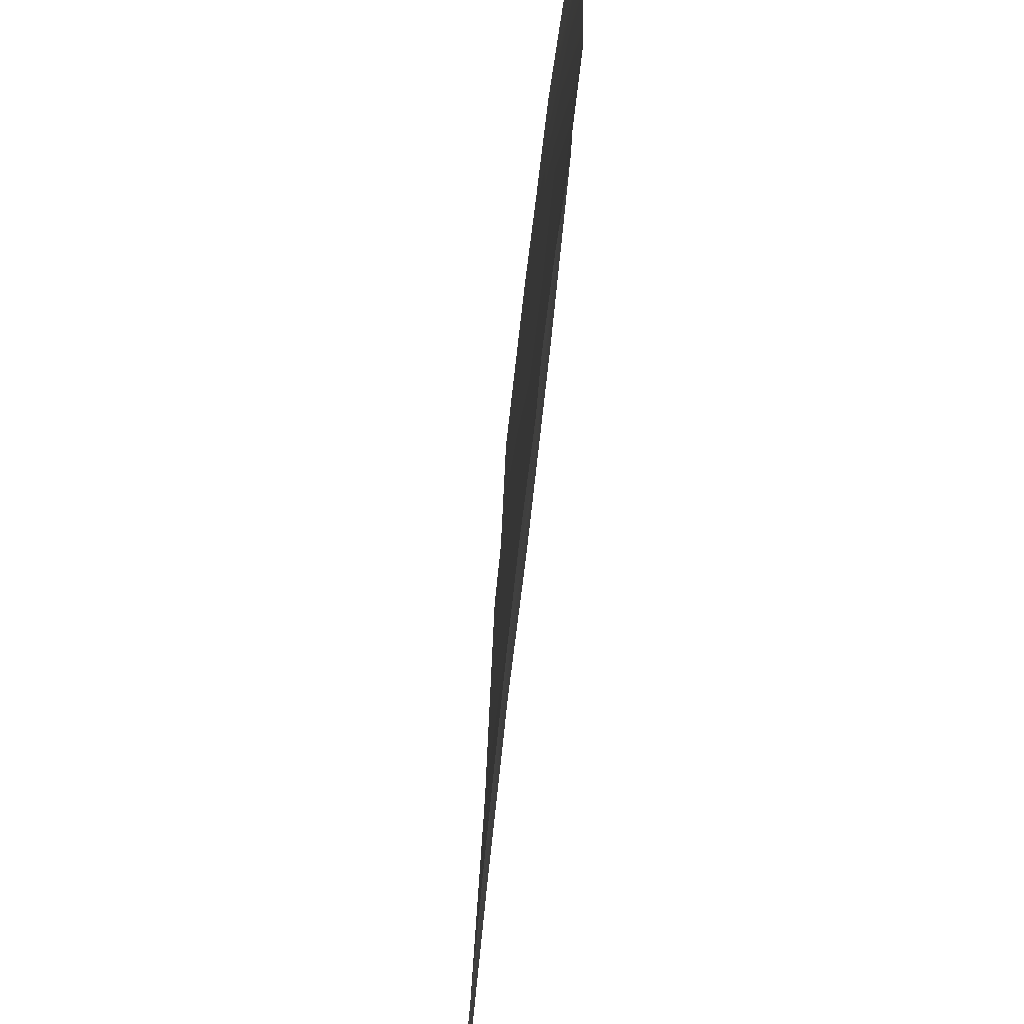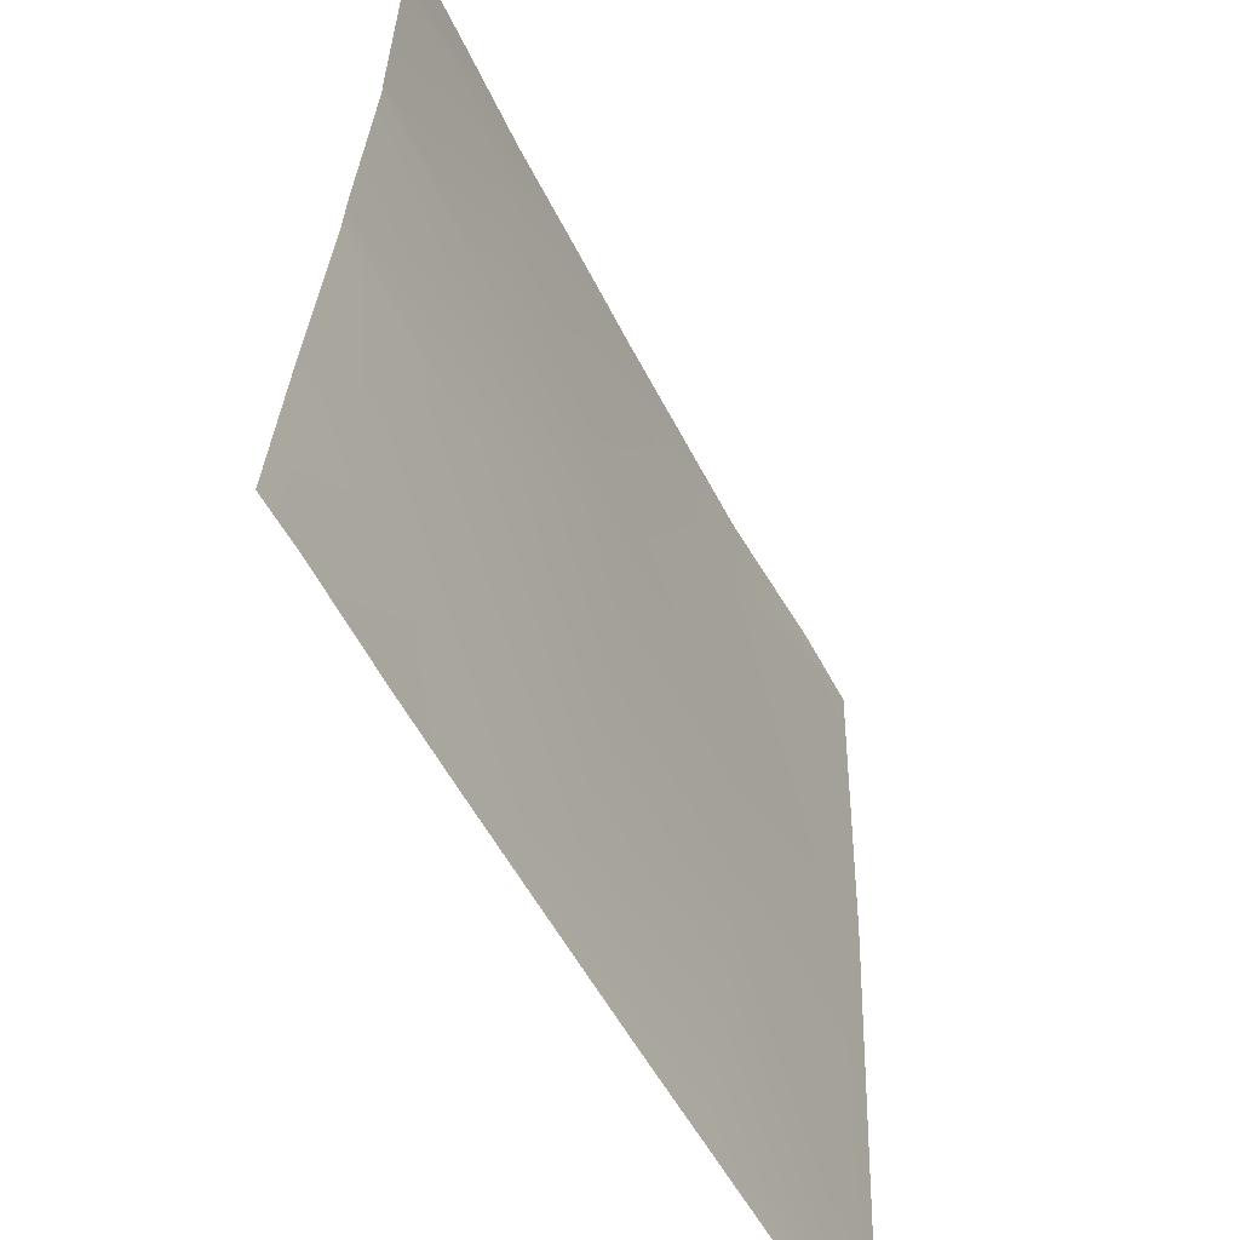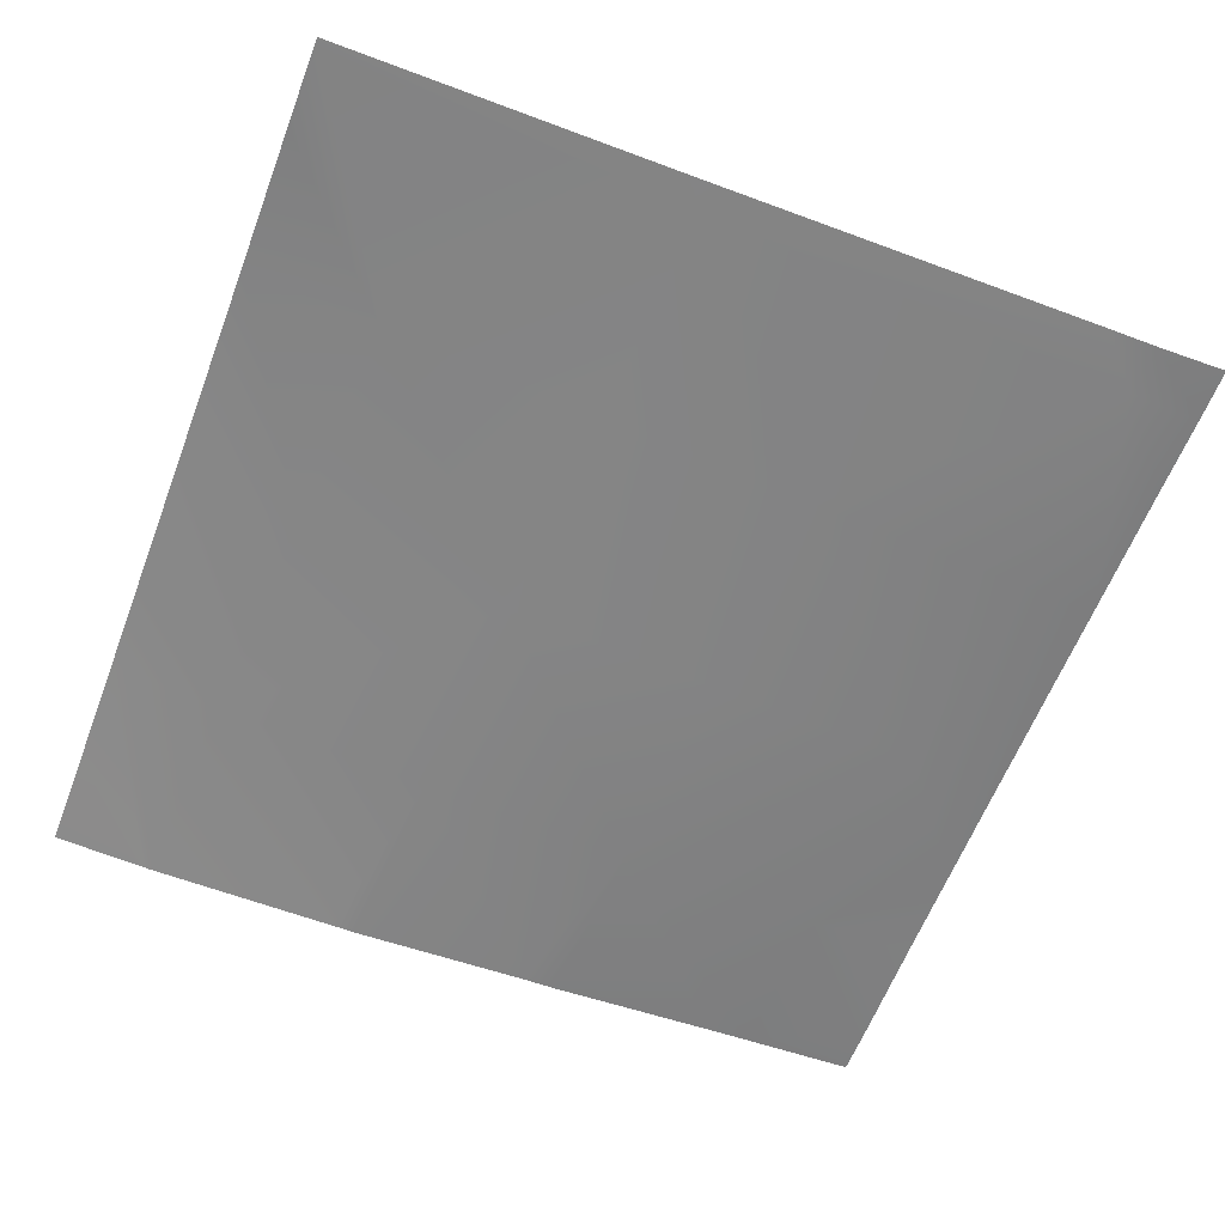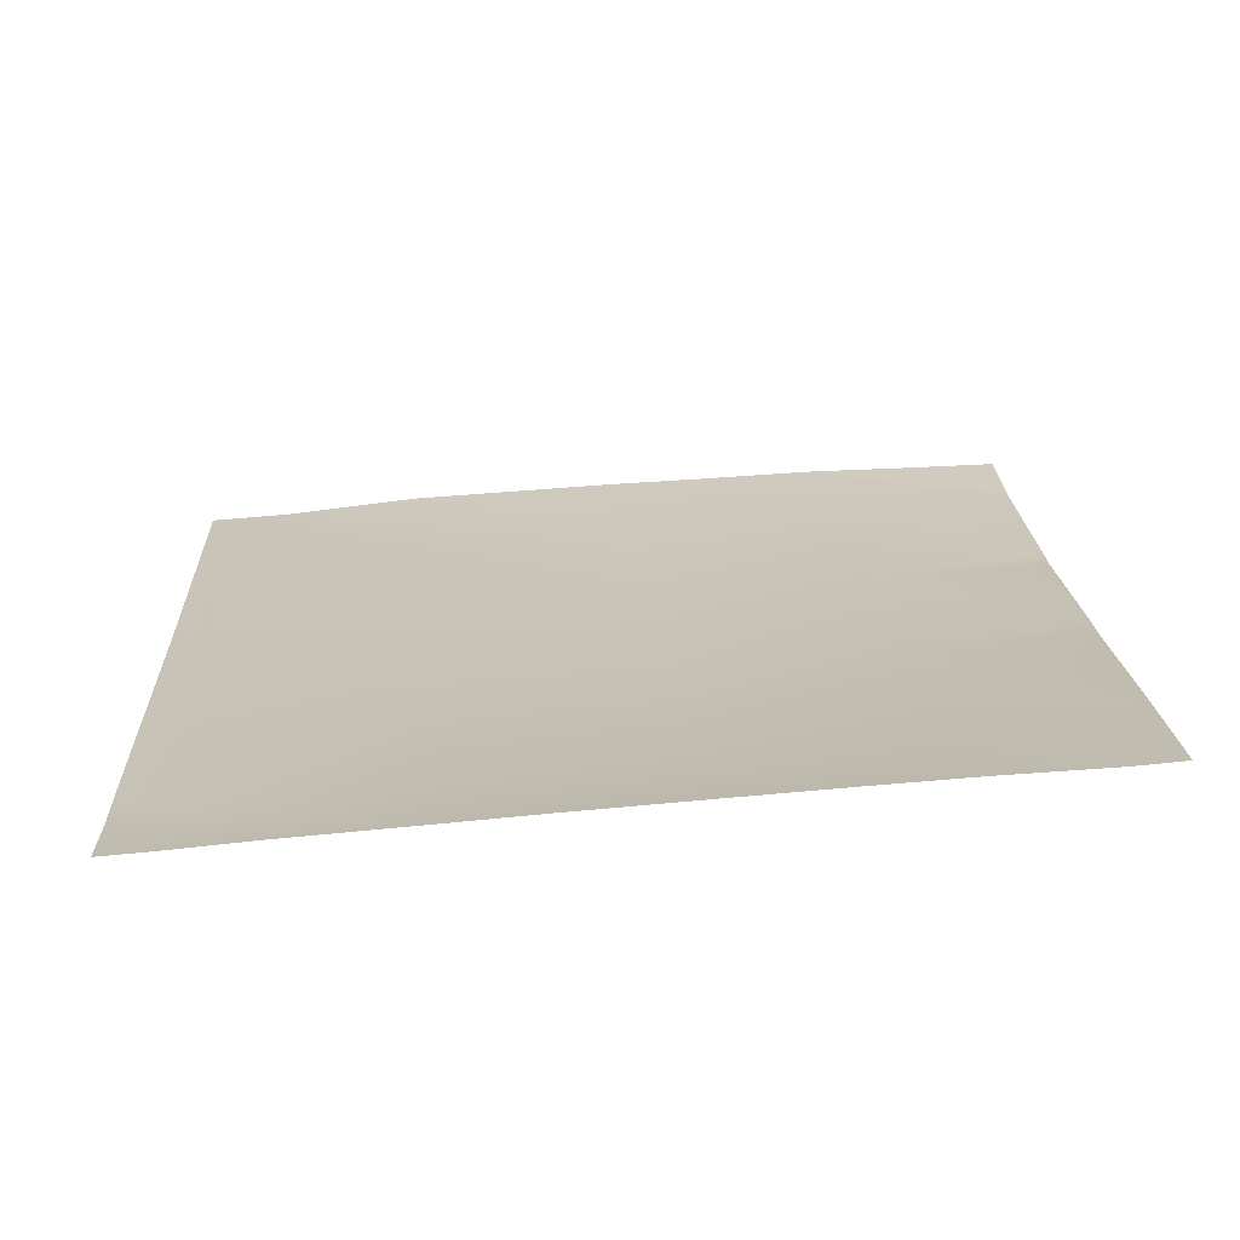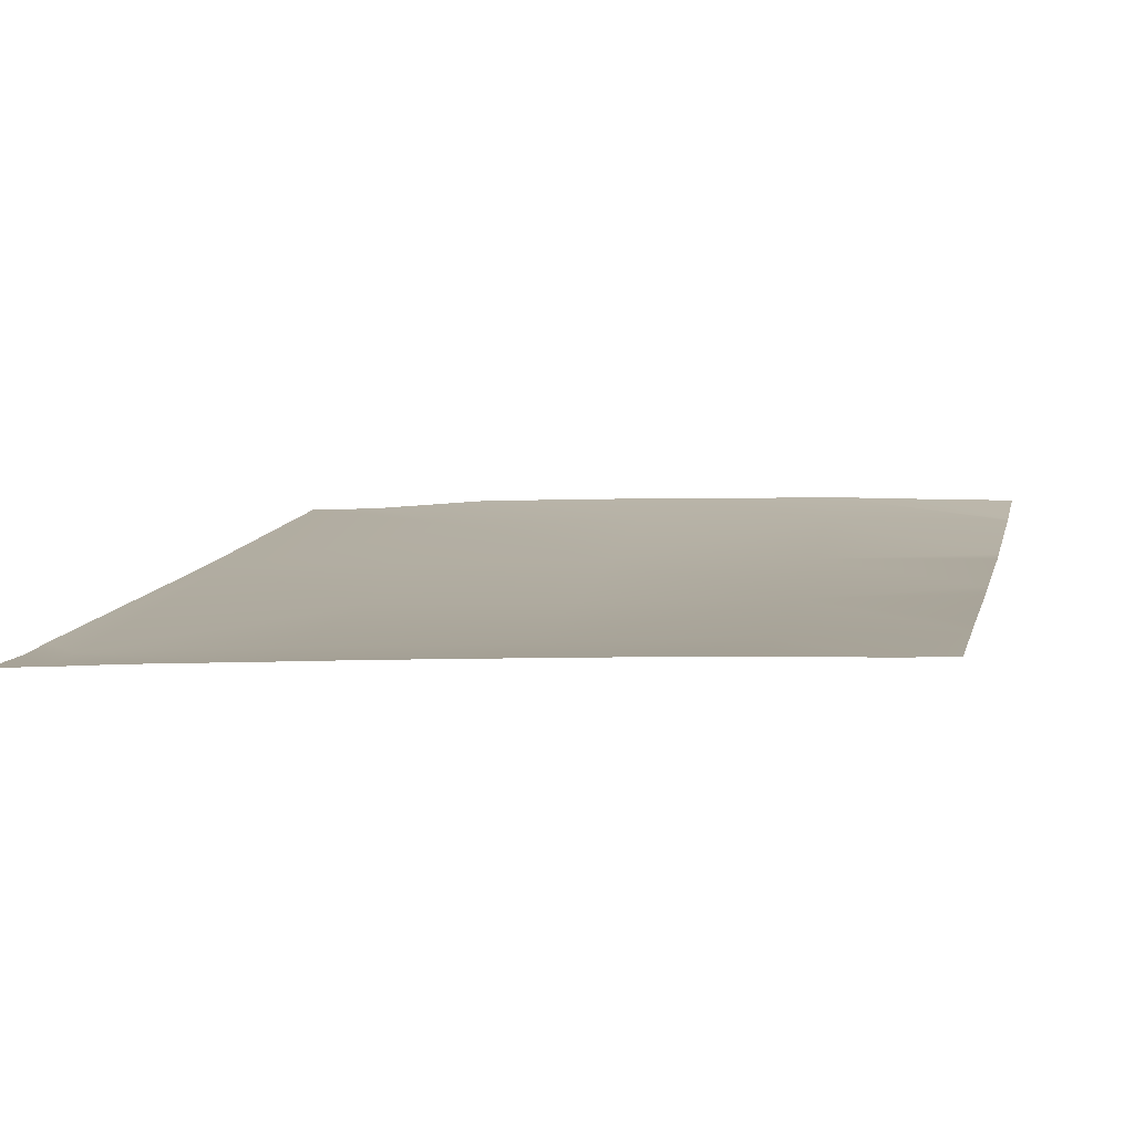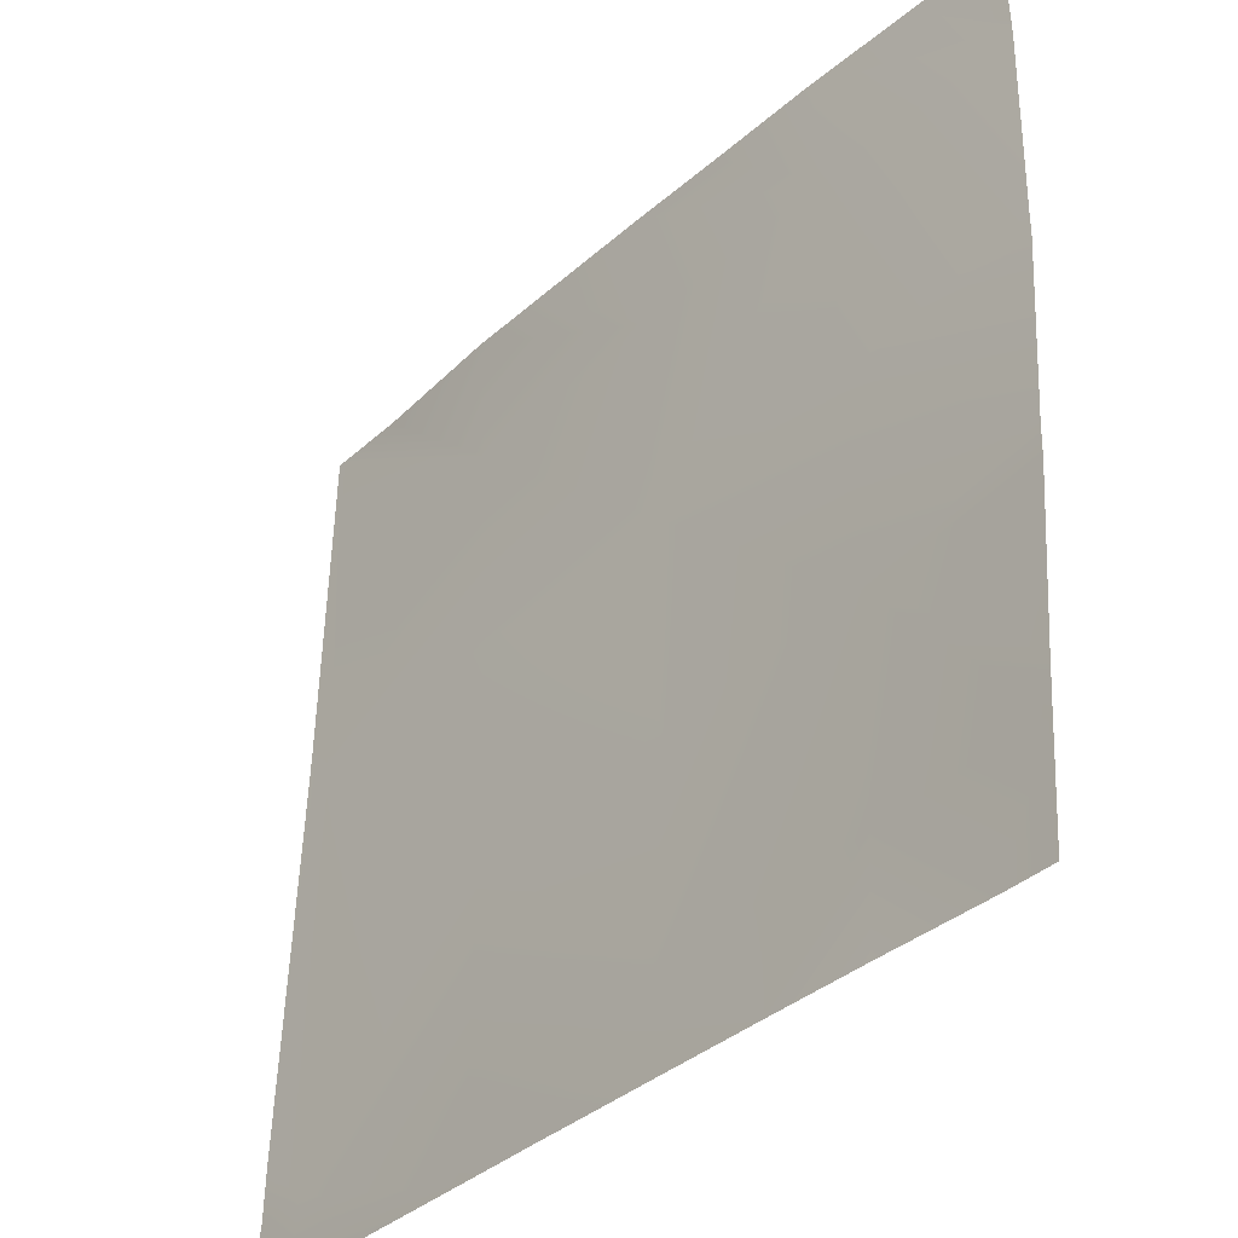
<metadata>
{"format":"obj","ext":"obj","renderer":"f3d","projection":"perspective","resolution":1024,"background":"white","views":[{"elev":-55.1,"azim":-99.2,"up":"+Z"},{"elev":-56.7,"azim":-66.5,"up":"+Z"},{"elev":-65.3,"azim":69.1,"up":"+Y"},{"elev":22.1,"azim":177.6,"up":"+Y"},{"elev":13.3,"azim":-166.6,"up":"+Y"},{"elev":-36.1,"azim":-134.6,"up":"+Z"}]}
</metadata>
<code>
v 58.45 1.627 -8
v 57.5 1.693 -8
v 57.55 1.576 -7.01
v 61.5 1.39 -8
v 60.68 1.458 -8
v 61.54 1.299 -7.219
v 56.46 1.75 -8
v 56 1.707 -6.928
v 57.66 1.406 -5.015
v 56 1.674 -6.51
v 59.55 1.44 -7.115
v 59.5 1.548 -8
v 56 1.747 -7.442
v 56 1.791 -8
v 63.54 1.149 -7.324
v 62.79 1.285 -8
v 61.65 1.17 -5.225
v 63.5 1.216 -8
v 64 1.114 -7.349
v 64 1.17 -7.942
v 64 1.176 -8
v 64 1.105 -6.906
v 56 1.531 -4.928
v 59.76 1.212 -3.125
v 59.65 1.273 -5.12
v 61.75 1.107 -3.23
v 56 1.517 -4.609
v 57.76 1.314 -3.02
v 56 1.388 -2.708
v 57.87 1.293 -1.026
v 56 1.389 -2.927
v 61.86 1.065 -1.235
v 63.75 0.9807 -3.335
v 64 0.9663 -3.348
v 64 0.9595 -3.132
v 64 0.9587 -3.106
v 56 1.347 -0.9271
v 57.92 1.32 0
v 56 1.349 -0.8644
v 56.9 1.348 0
v 56 1.351 -0.8083
v 59.86 1.191 -1.131
v 59.92 1.214 0
v 59.01 1.259 0
v 61.92 1.09 0
v 61.12 1.14 0
v 56 1.378 0
v 63.92 0.888 0
v 63.23 0.9373 0
v 64 0.8829 0
f 1 2 3
f 4 5 6
f 2 7 3
f 8 9 3
f 8 10 9
f 1 11 12
f 1 3 11
f 12 6 5
f 12 11 6
f 3 9 11
f 7 8 3
f 7 13 8
f 13 7 14
f 15 4 6
f 15 16 4
f 6 17 15
f 16 15 18
f 19 18 15
f 19 20 18
f 20 21 18
f 19 15 22
f 17 6 11
f 23 9 10
f 24 25 9
f 25 17 11
f 25 26 17
f 27 9 23
f 27 28 9
f 11 9 25
f 28 29 30
f 28 31 29
f 31 28 27
f 26 24 32
f 24 26 25
f 26 33 17
f 33 26 32
f 9 28 24
f 24 28 30
f 22 33 34
f 22 15 33
f 15 17 33
f 35 33 36
f 35 34 33
f 37 38 30
f 37 39 38
f 39 40 38
f 39 41 40
f 24 30 42
f 24 42 32
f 30 43 42
f 30 44 43
f 37 30 29
f 42 45 32
f 42 46 45
f 38 44 30
f 43 46 42
f 47 40 41
f 32 48 33
f 32 49 48
f 50 33 48
f 50 36 33
f 49 32 45

</code>
